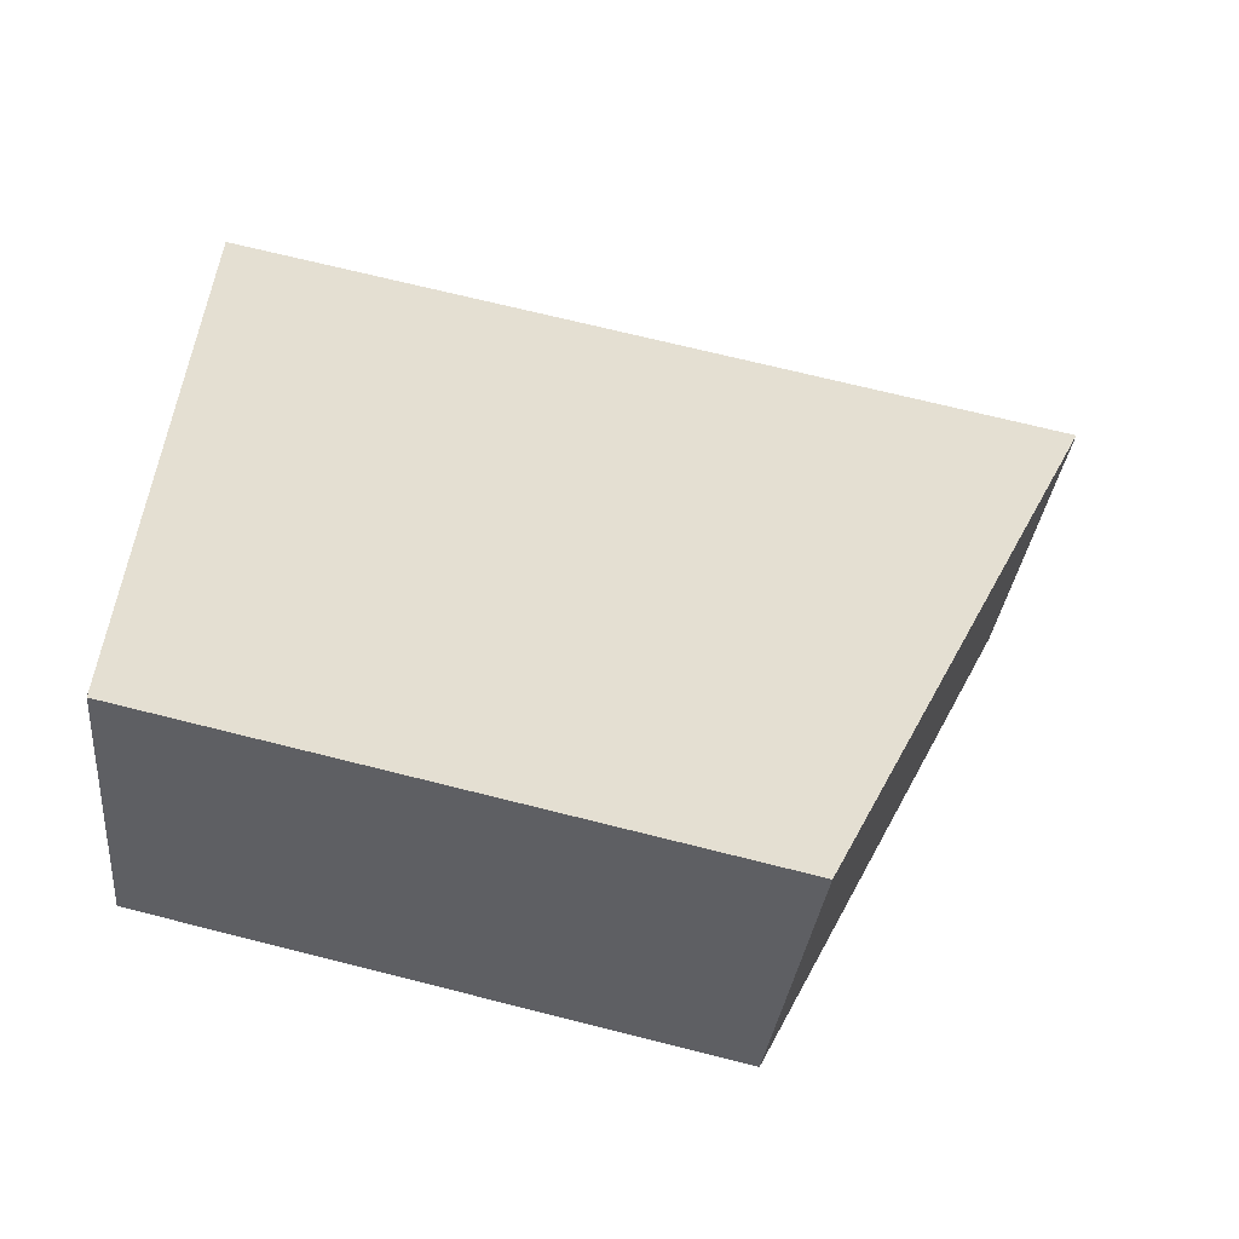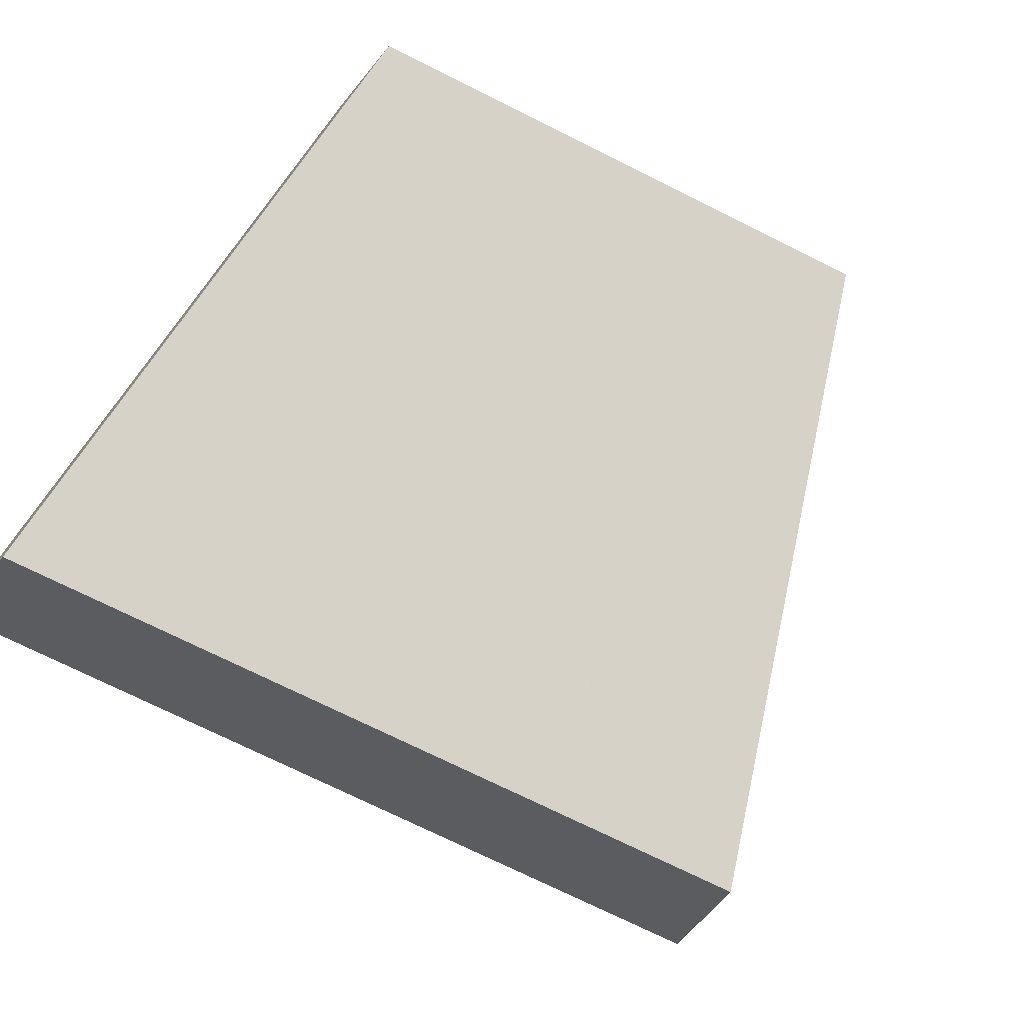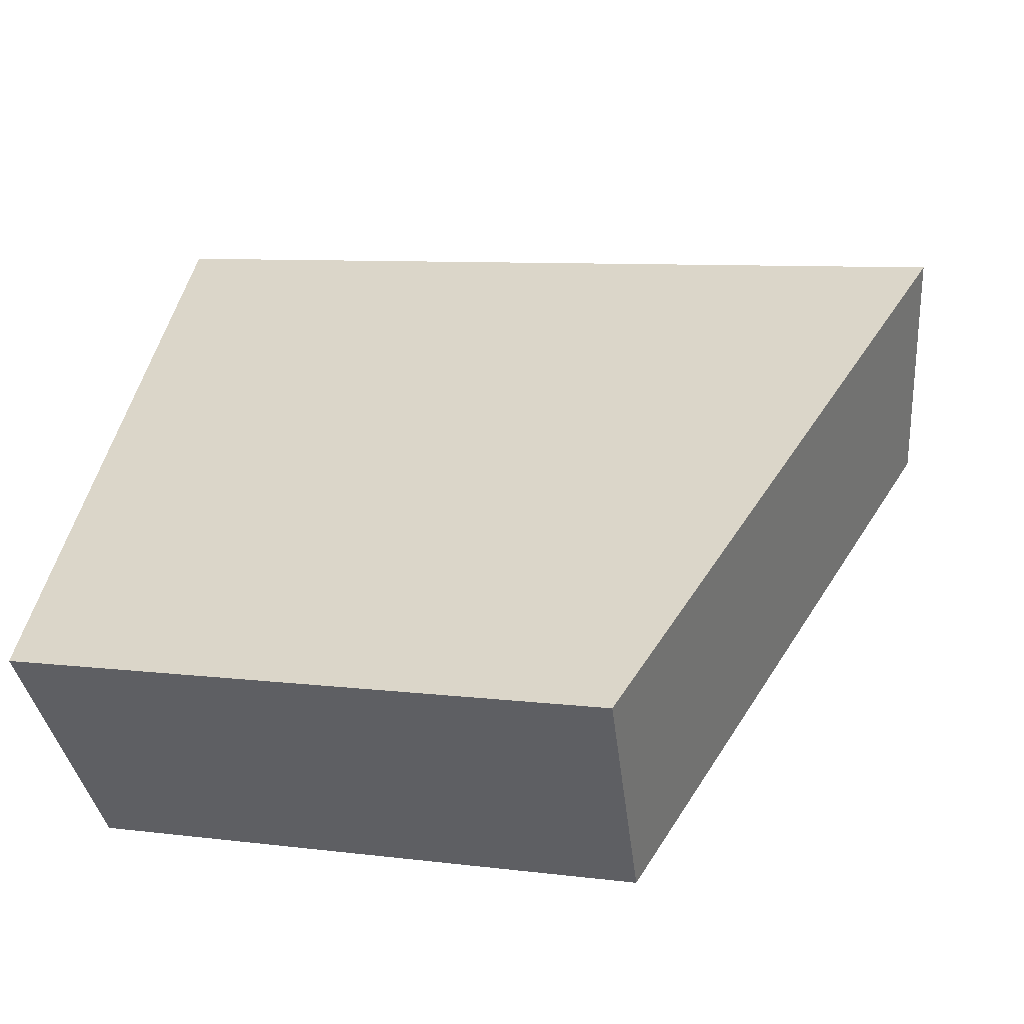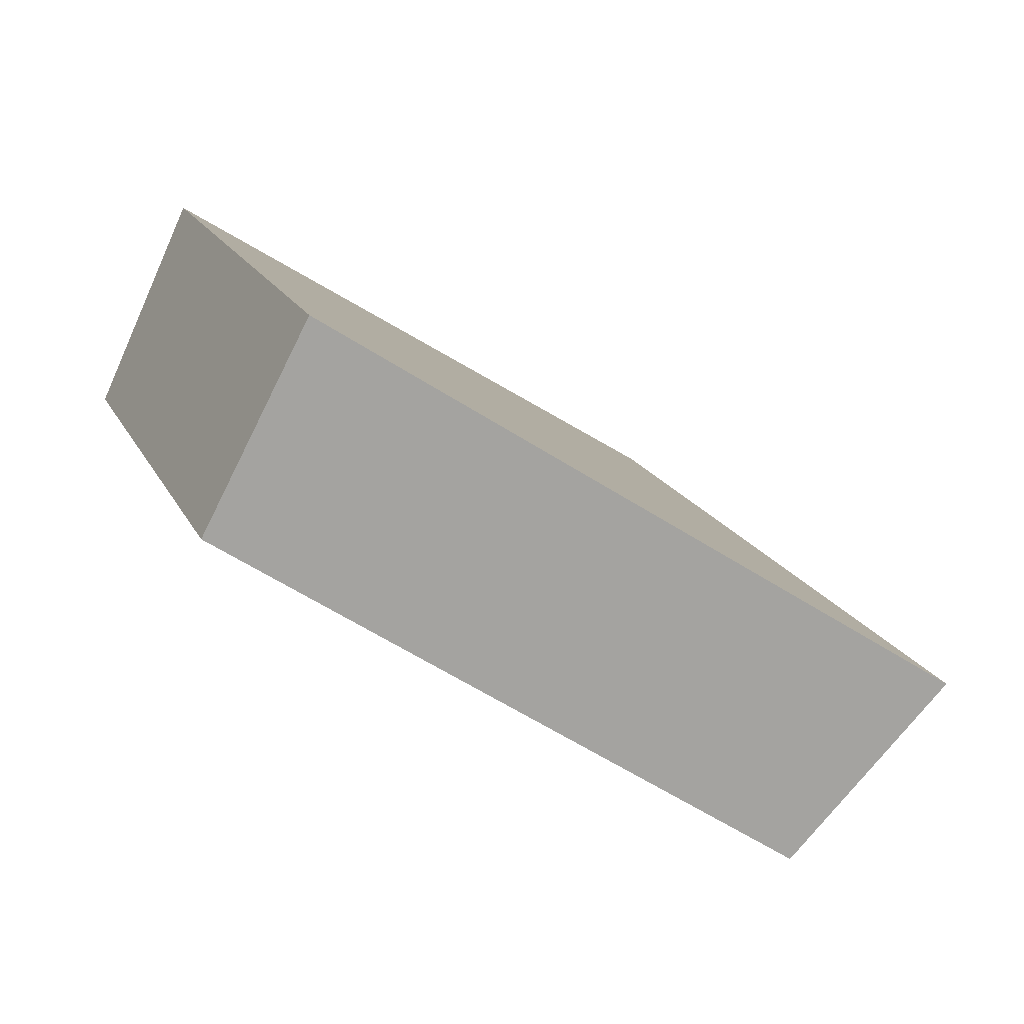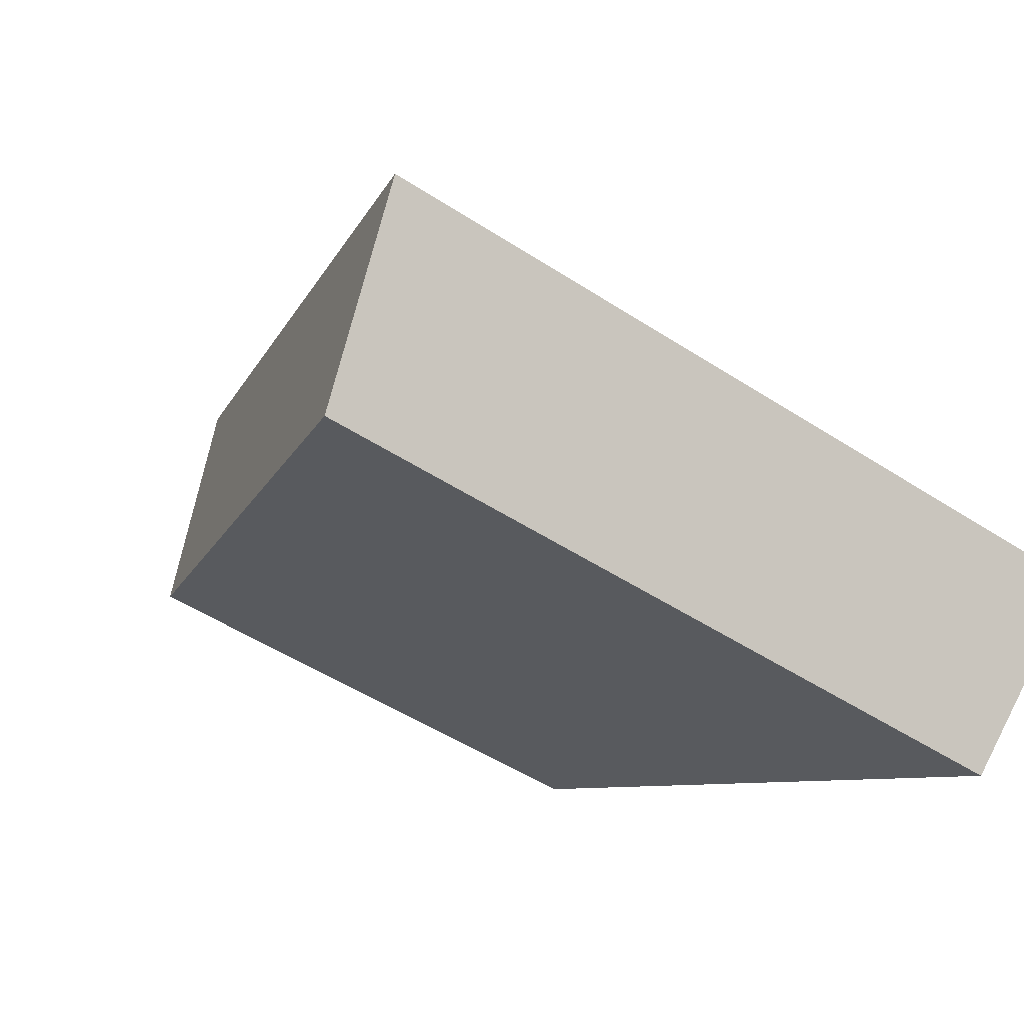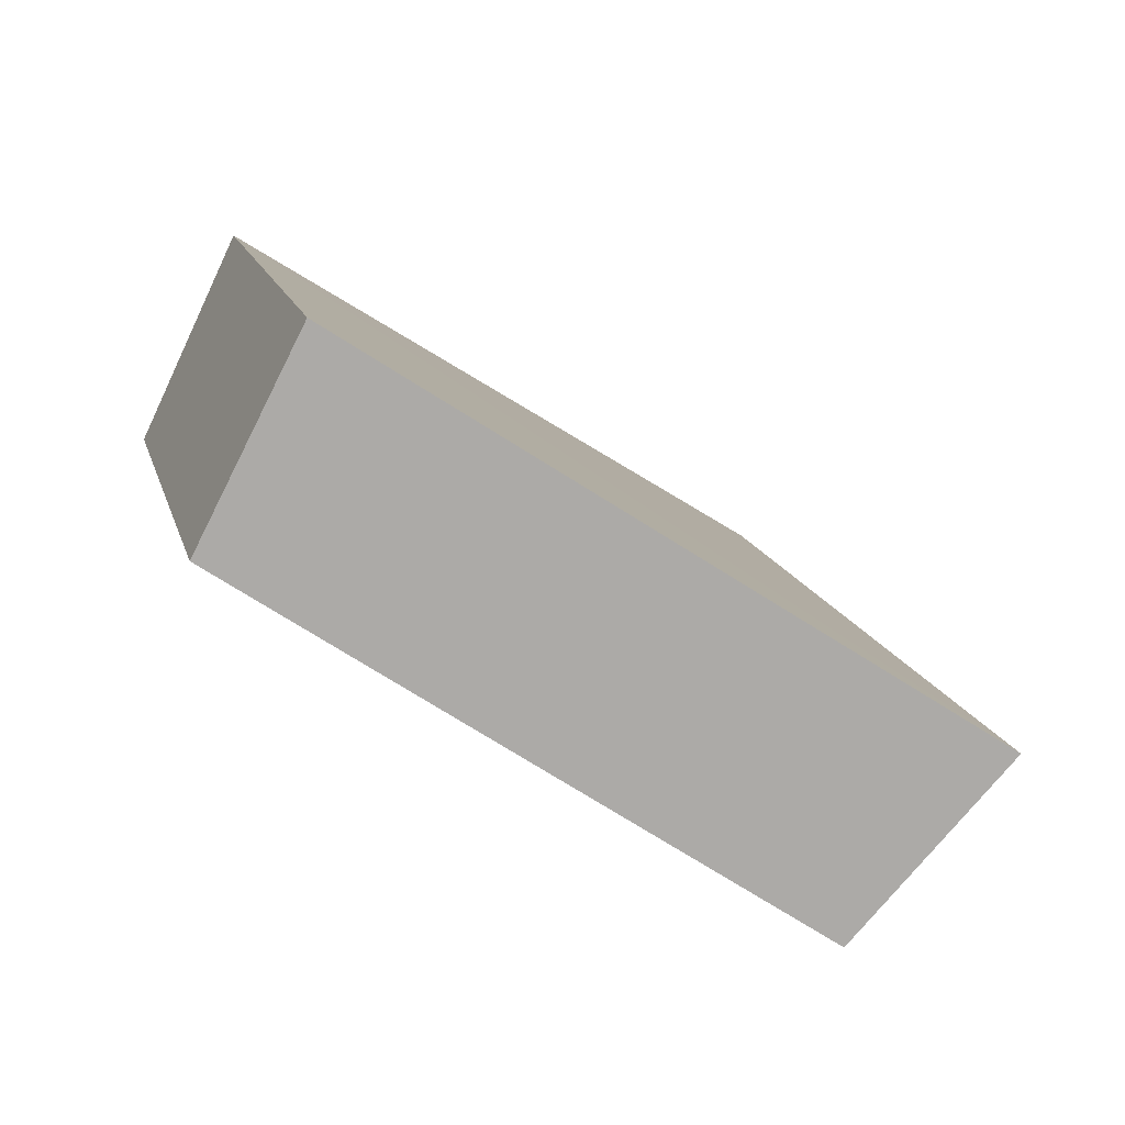
<metadata>
{"format":"obj","ext":"obj","renderer":"f3d","projection":"perspective","resolution":1024,"background":"white","views":[{"elev":68.2,"azim":-175.8,"up":"+Y"},{"elev":-74.1,"azim":143.5,"up":"+Y"},{"elev":-22.1,"azim":-161.7,"up":"+Z"},{"elev":17.4,"azim":-118.9,"up":"+Y"},{"elev":-51.0,"azim":-45.4,"up":"+Y"},{"elev":14.1,"azim":-113.2,"up":"+Y"}]}
</metadata>
<code>
v 2.043 0.1502 2.495
v 2.037 0.1502 2.494
v 2.038 0.1531 2.489
v 2.043 0.1531 2.49
v 2.038 0.1547 2.49
v 2.038 0.1531 2.489
v 2.037 0.1502 2.494
v 2.036 0.1516 2.495
v 2.043 0.1547 2.491
v 2.043 0.1531 2.49
v 2.038 0.1531 2.489
v 2.038 0.1547 2.49
v 2.036 0.1516 2.495
v 2.037 0.1502 2.494
v 2.043 0.1502 2.495
v 2.043 0.1516 2.496
v 2.043 0.1516 2.496
v 2.043 0.1502 2.495
v 2.043 0.1531 2.49
v 2.043 0.1547 2.491
v 2.043 0.1547 2.491
v 2.038 0.1547 2.49
v 2.036 0.1516 2.495
v 2.043 0.1516 2.496
f 1 2 3
f 1 3 4
f 5 6 7
f 5 7 8
f 9 10 11
f 9 11 12
f 13 14 15
f 13 15 16
f 17 18 19
f 17 19 20
f 21 22 23
f 21 23 24

</code>
